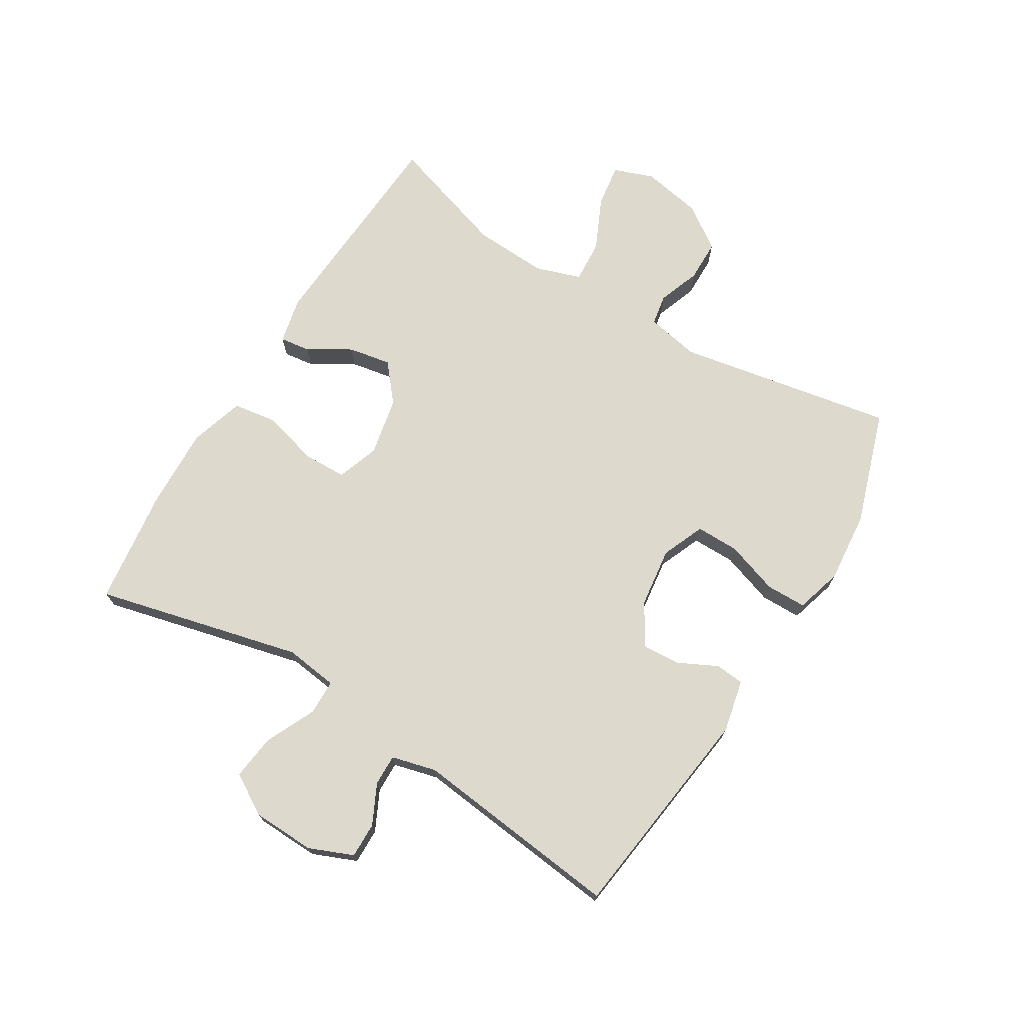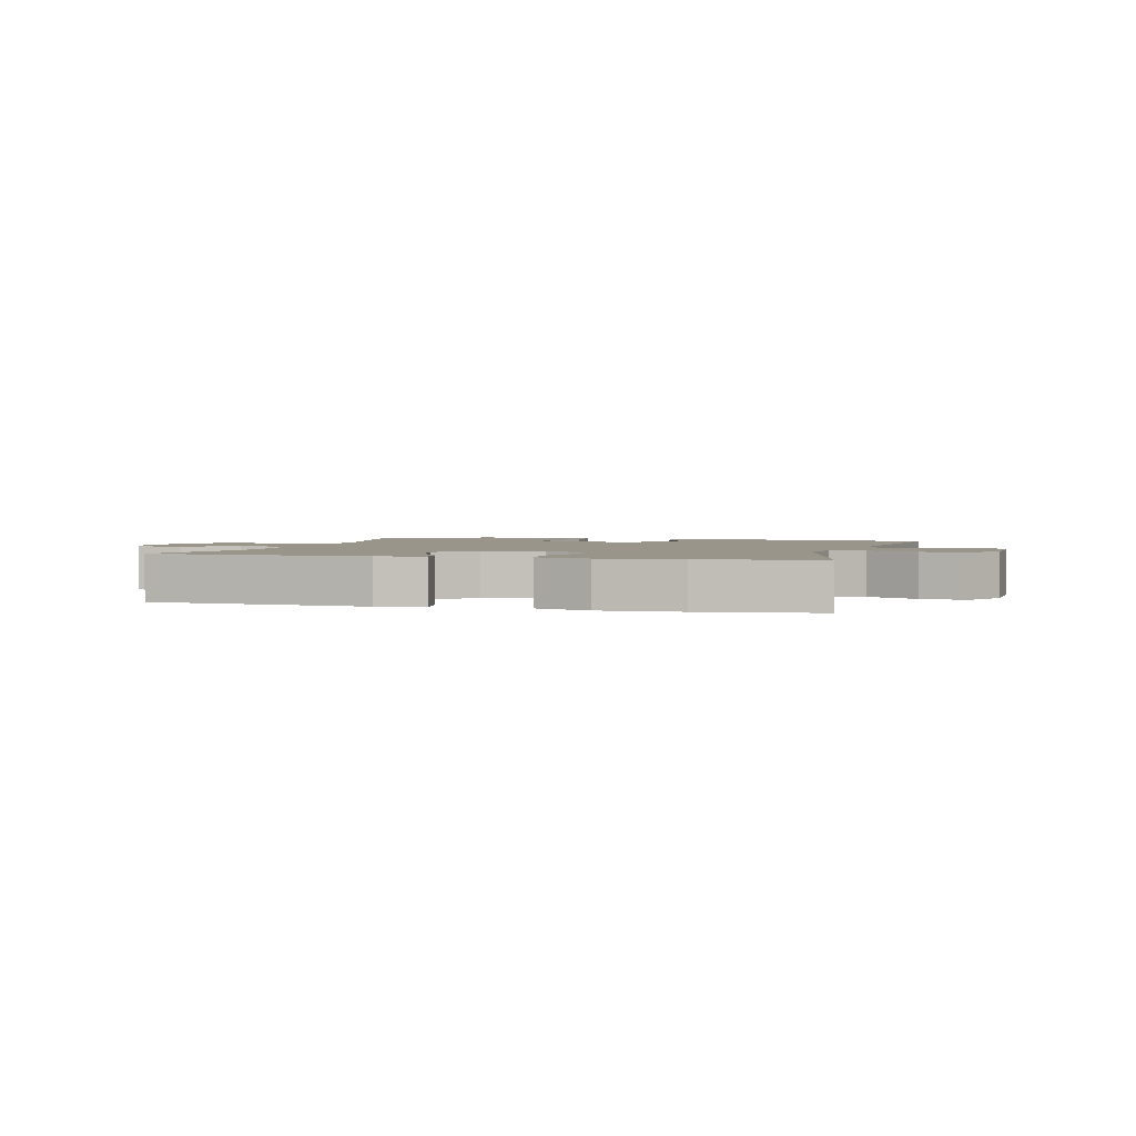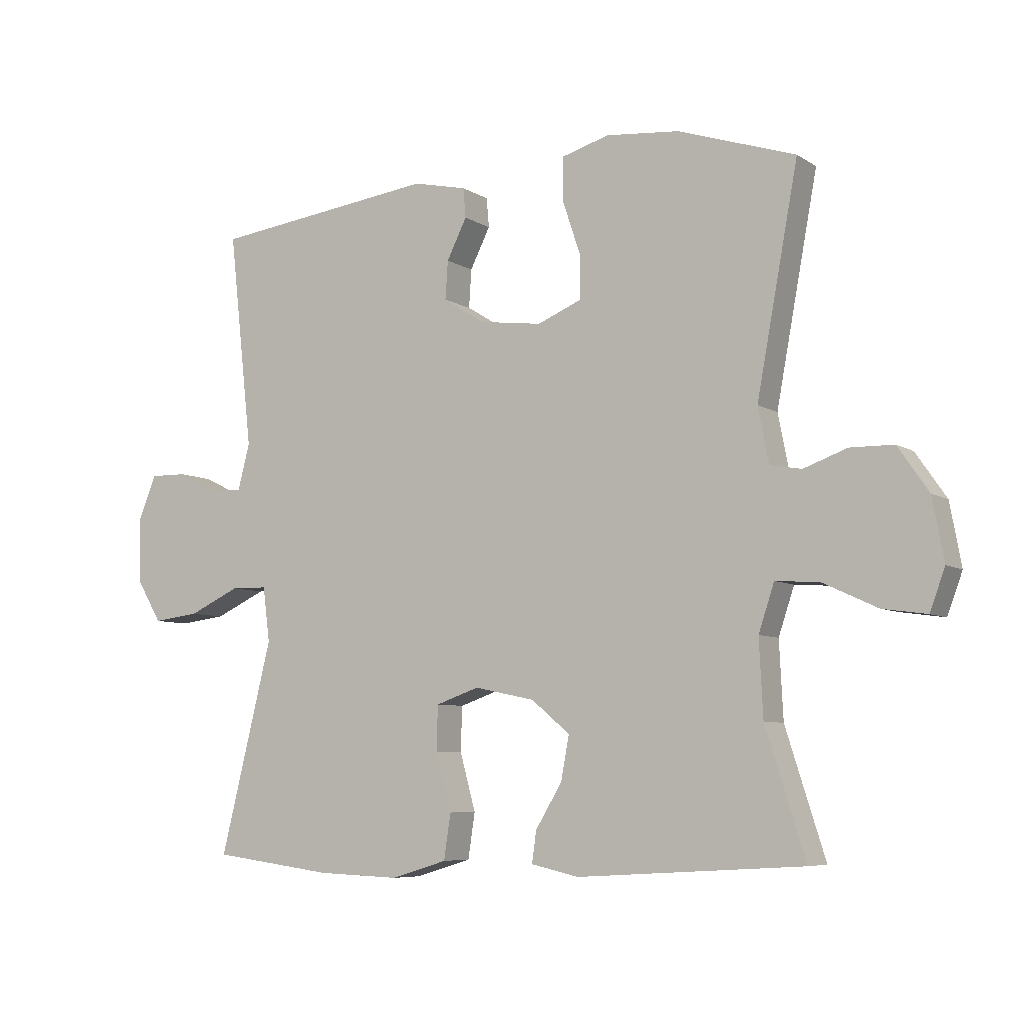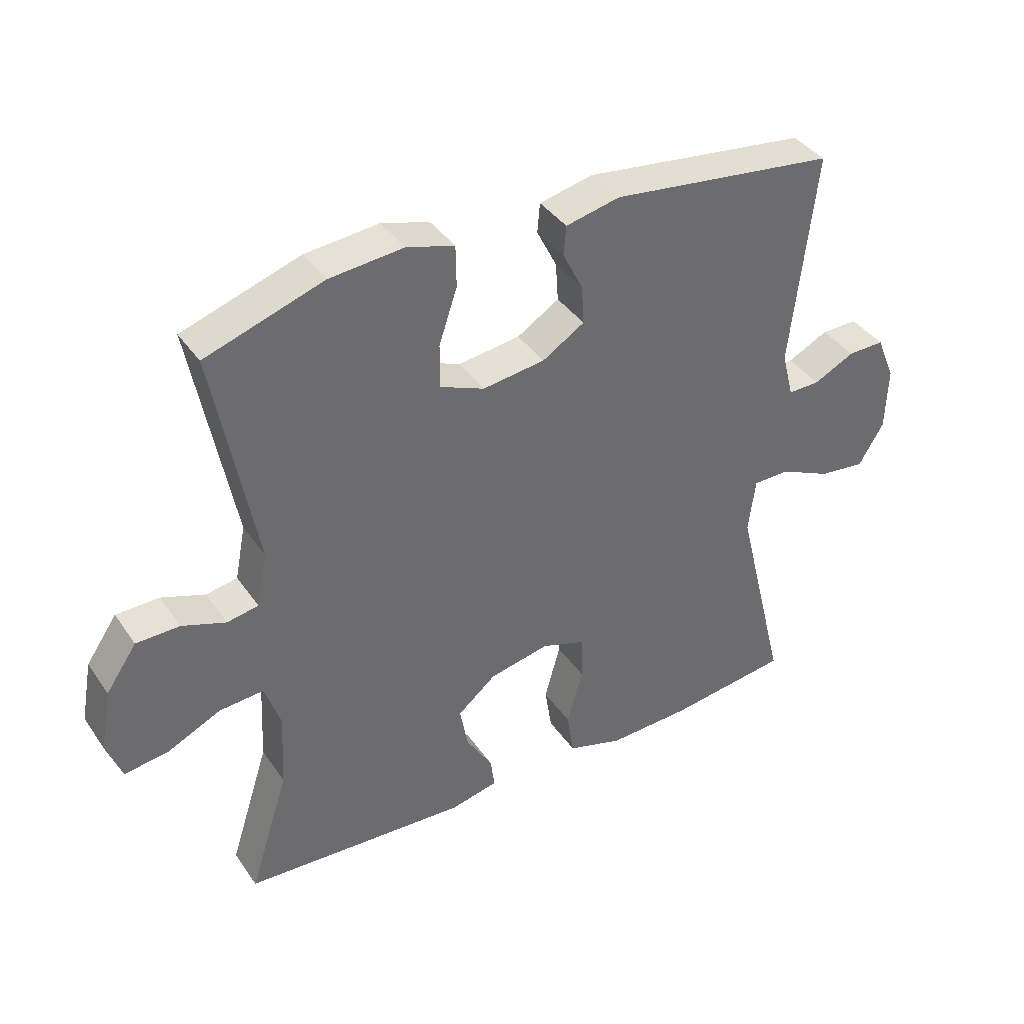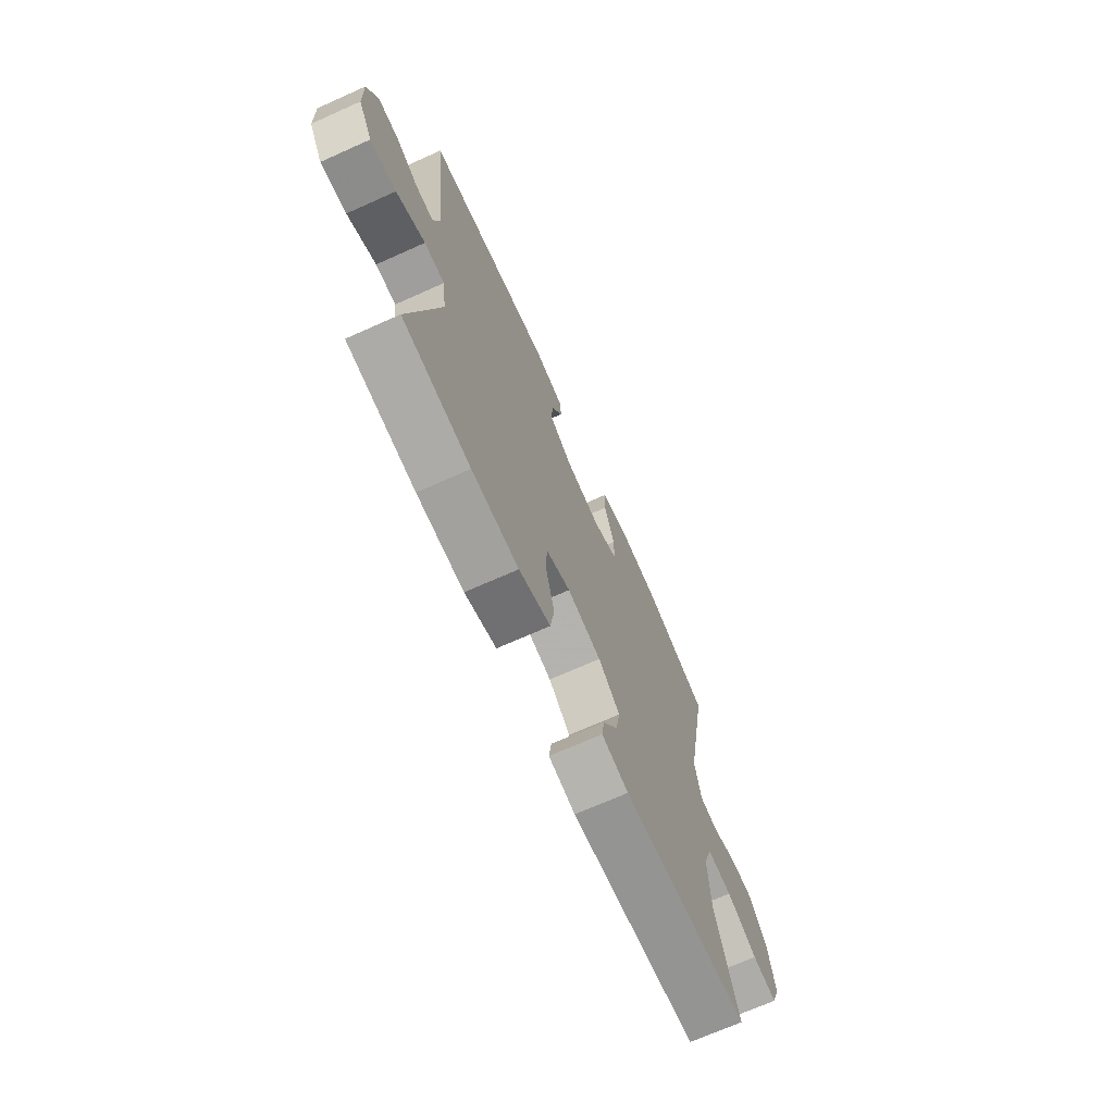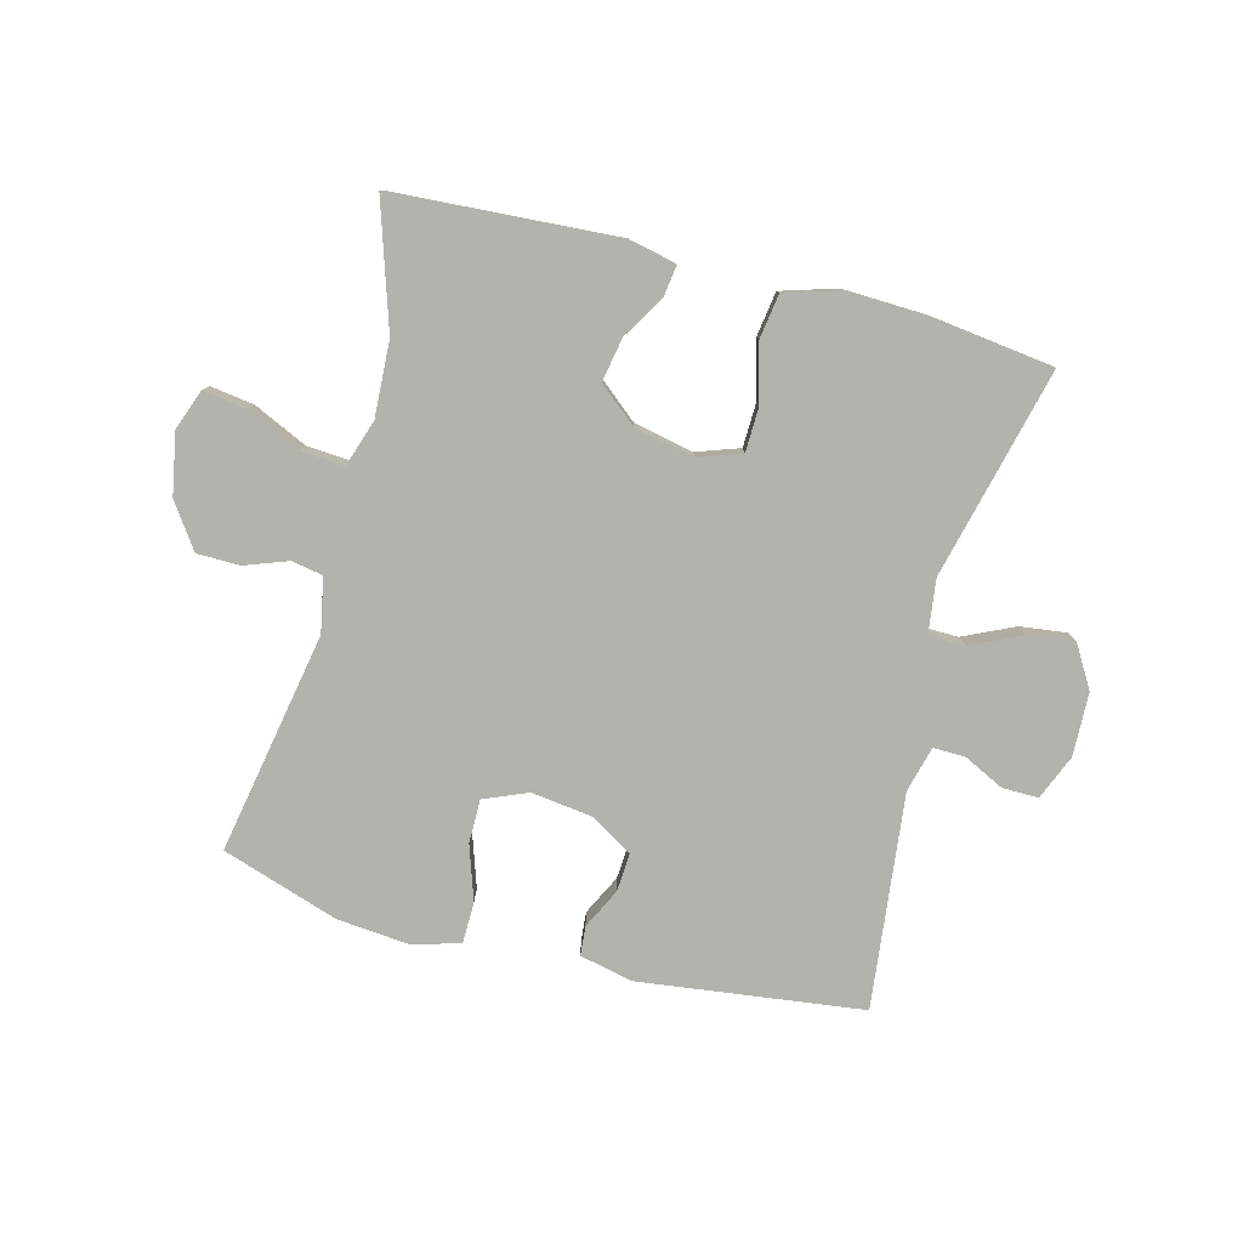
<metadata>
{"format":"obj","ext":"obj","renderer":"f3d","projection":"perspective","resolution":1024,"background":"white","views":[{"elev":71.9,"azim":-58.5,"up":"+Y"},{"elev":2.2,"azim":-164.4,"up":"+Y"},{"elev":-6.8,"azim":30.3,"up":"+Z"},{"elev":39.0,"azim":149.1,"up":"+Z"},{"elev":-70.1,"azim":-65.9,"up":"+Z"},{"elev":-79.6,"azim":165.5,"up":"+Y"}]}
</metadata>
<code>
v 0.5 0.07 0.5
v 0.434 0.07 0.145
v 0.451 0.07 0.058
v 0.501 0.07 0.049
v 0.57 0.07 0.074
v 0.639 0.07 0.073
v 0.688 0.07 0.002
v 0.706 0.07 -0.096
v 0.682 0.07 -0.161
v 0.612 0.07 -0.151
v 0.526 0.07 -0.111
v 0.456 0.07 -0.106
v 0.431 0.07 -0.181
v 0.437 0.07 -0.302
v 0.5 0.07 -0.5
v 0.141 0.07 -0.522
v 0.065 0.07 -0.505
v 0.072 0.07 -0.455
v 0.114 0.07 -0.386
v 0.127 0.07 -0.316
v 0.066 0.07 -0.265
v -0.03 0.07 -0.245
v -0.099 0.07 -0.269
v -0.101 0.07 -0.34
v -0.076 0.07 -0.431
v -0.087 0.07 -0.503
v -0.176 0.07 -0.53
v -0.308 0.07 -0.525
v -0.5 0.07 -0.5
v -0.417 0.07 -0.164
v -0.428 0.07 -0.077
v -0.486 0.07 -0.076
v -0.568 0.07 -0.114
v -0.642 0.07 -0.123
v -0.682 0.07 -0.056
v -0.685 0.07 0.046
v -0.655 0.07 0.118
v -0.597 0.07 0.117
v -0.532 0.07 0.085
v -0.481 0.07 0.084
v -0.462 0.07 0.157
v -0.5 0.07 0.5
v -0.142 0.07 0.545
v -0.056 0.07 0.526
v -0.052 0.07 0.479
v -0.084 0.07 0.415
v -0.088 0.07 0.354
v -0.021 0.07 0.312
v 0.078 0.07 0.299
v 0.148 0.07 0.328
v 0.148 0.07 0.398
v 0.119 0.07 0.485
v 0.12 0.07 0.551
v 0.196 0.07 0.573
v 0.313 0.07 0.562
v 0.5 0 0.5
v 0.434 0 0.145
v 0.451 0 0.058
v 0.501 0 0.049
v 0.57 0 0.074
v 0.639 0 0.073
v 0.688 0 0.002
v 0.706 0 -0.096
v 0.682 0 -0.161
v 0.612 0 -0.151
v 0.526 0 -0.111
v 0.456 0 -0.106
v 0.431 0 -0.181
v 0.437 0 -0.302
v 0.5 0 -0.5
v 0.141 0 -0.522
v 0.065 0 -0.505
v 0.072 0 -0.455
v 0.114 0 -0.386
v 0.127 0 -0.316
v 0.066 0 -0.265
v -0.03 0 -0.245
v -0.099 0 -0.269
v -0.101 0 -0.34
v -0.076 0 -0.431
v -0.087 0 -0.503
v -0.176 0 -0.53
v -0.308 0 -0.525
v -0.5 0 -0.5
v -0.417 0 -0.164
v -0.428 0 -0.077
v -0.486 0 -0.076
v -0.568 0 -0.114
v -0.642 0 -0.123
v -0.682 0 -0.056
v -0.685 0 0.046
v -0.655 0 0.118
v -0.597 0 0.117
v -0.532 0 0.085
v -0.481 0 0.084
v -0.462 0 0.157
v -0.5 0 0.5
v -0.142 0 0.545
v -0.056 0 0.526
v -0.052 0 0.479
v -0.084 0 0.415
v -0.088 0 0.354
v -0.021 0 0.312
v 0.078 0 0.299
v 0.148 0 0.328
v 0.148 0 0.398
v 0.119 0 0.485
v 0.12 0 0.551
v 0.196 0 0.573
v 0.313 0 0.562
f 55 1 2
f 54 55 2
f 53 54 2
f 52 53 2
f 51 52 2
f 50 51 2 3
f 49 50 3
f 48 49 3
f 44 45 46
f 43 44 46
f 42 43 46
f 41 42 46
f 40 41 46 47
f 37 38 39
f 36 37 39
f 35 36 39
f 34 35 39
f 33 34 39
f 32 33 39
f 31 32 39 40
f 28 29 30
f 27 28 30
f 26 27 30
f 25 26 30
f 24 25 30
f 23 24 30 31
f 40 47 48
f 31 40 48
f 23 31 48
f 22 23 48
f 17 18 19
f 16 17 19
f 15 16 19
f 14 15 19
f 13 14 19 20
f 12 13 20 21
f 9 10 11
f 8 9 11
f 7 8 11
f 6 7 11
f 5 6 11
f 4 5 11
f 3 4 11 12
f 21 22 48
f 12 21 48
f 3 12 48
f 57 56 110
f 57 110 109
f 57 109 108
f 57 108 107
f 57 107 106
f 58 57 106 105
f 58 105 104
f 58 104 103
f 101 100 99
f 101 99 98
f 101 98 97
f 101 97 96
f 102 101 96 95
f 94 93 92
f 94 92 91
f 94 91 90
f 94 90 89
f 94 89 88
f 94 88 87
f 95 94 87 86
f 85 84 83
f 85 83 82
f 85 82 81
f 85 81 80
f 85 80 79
f 86 85 79 78
f 103 102 95
f 103 95 86
f 103 86 78
f 103 78 77
f 74 73 72
f 74 72 71
f 74 71 70
f 74 70 69
f 75 74 69 68
f 76 75 68 67
f 66 65 64
f 66 64 63
f 66 63 62
f 66 62 61
f 66 61 60
f 66 60 59
f 67 66 59 58
f 103 77 76
f 103 76 67
f 103 67 58
f 1 56 57 2
f 2 57 58 3
f 3 58 59 4
f 4 59 60 5
f 5 60 61 6
f 6 61 62 7
f 7 62 63 8
f 8 63 64 9
f 9 64 65 10
f 10 65 66 11
f 11 66 67 12
f 12 67 68 13
f 13 68 69 14
f 14 69 70 15
f 15 70 71 16
f 16 71 72 17
f 17 72 73 18
f 18 73 74 19
f 19 74 75 20
f 20 75 76 21
f 21 76 77 22
f 22 77 78 23
f 23 78 79 24
f 24 79 80 25
f 25 80 81 26
f 26 81 82 27
f 27 82 83 28
f 28 83 84 29
f 29 84 85 30
f 30 85 86 31
f 31 86 87 32
f 32 87 88 33
f 33 88 89 34
f 34 89 90 35
f 35 90 91 36
f 36 91 92 37
f 37 92 93 38
f 38 93 94 39
f 39 94 95 40
f 40 95 96 41
f 41 96 97 42
f 42 97 98 43
f 43 98 99 44
f 44 99 100 45
f 45 100 101 46
f 46 101 102 47
f 47 102 103 48
f 48 103 104 49
f 49 104 105 50
f 50 105 106 51
f 51 106 107 52
f 52 107 108 53
f 53 108 109 54
f 54 109 110 55
f 55 110 56 1

</code>
